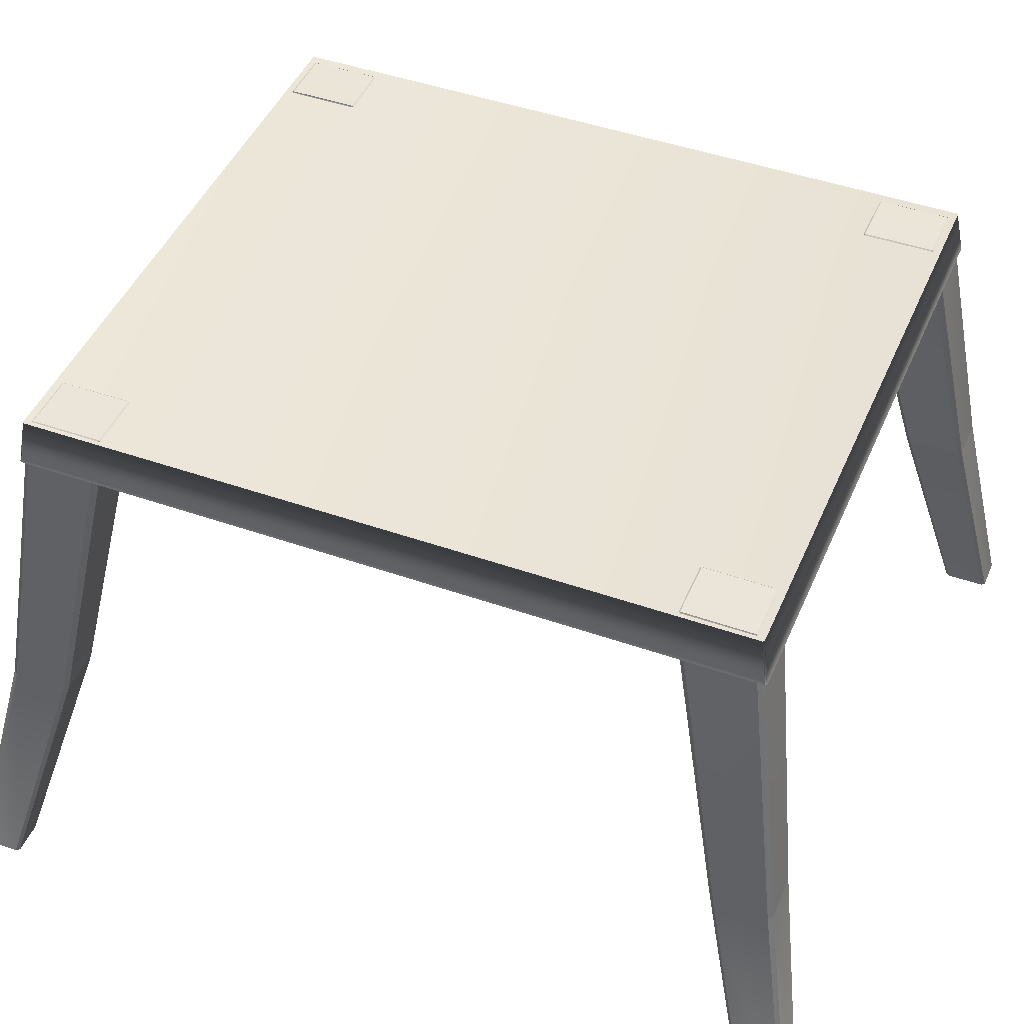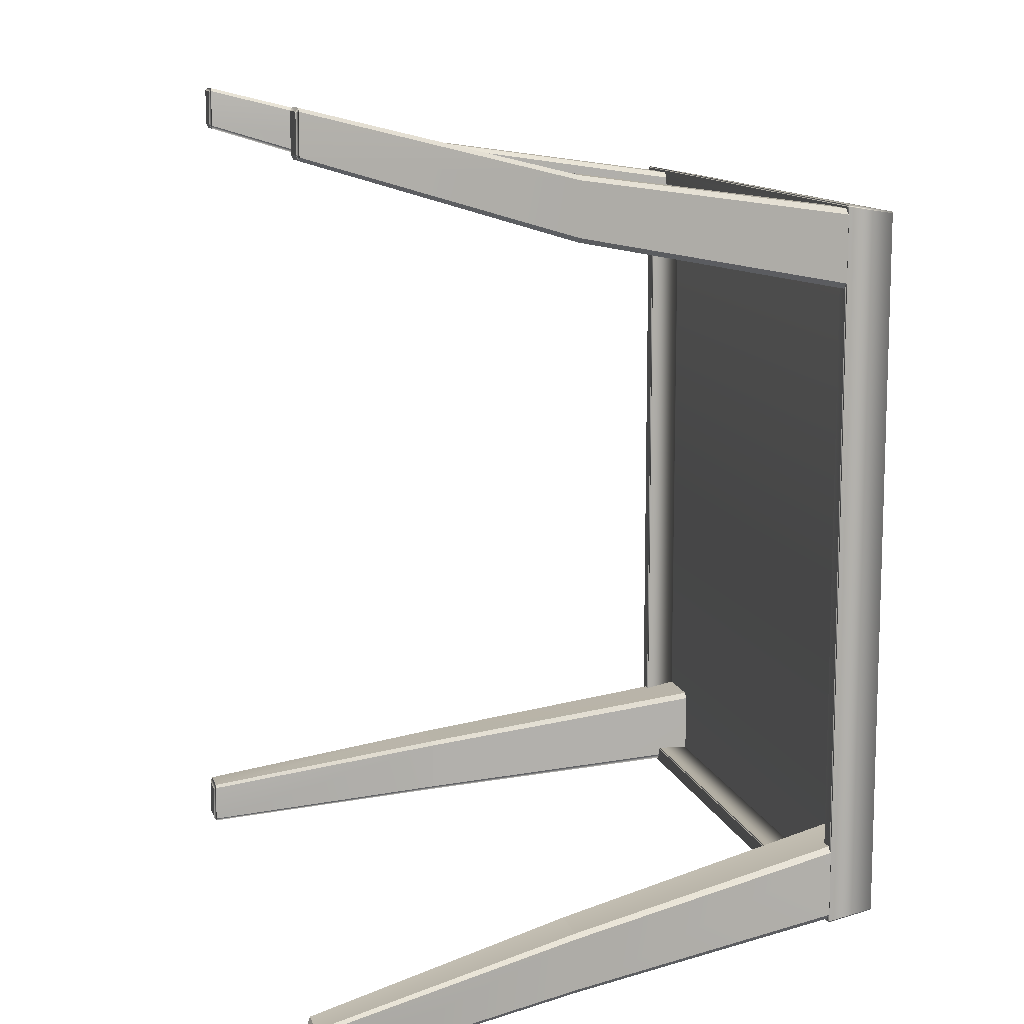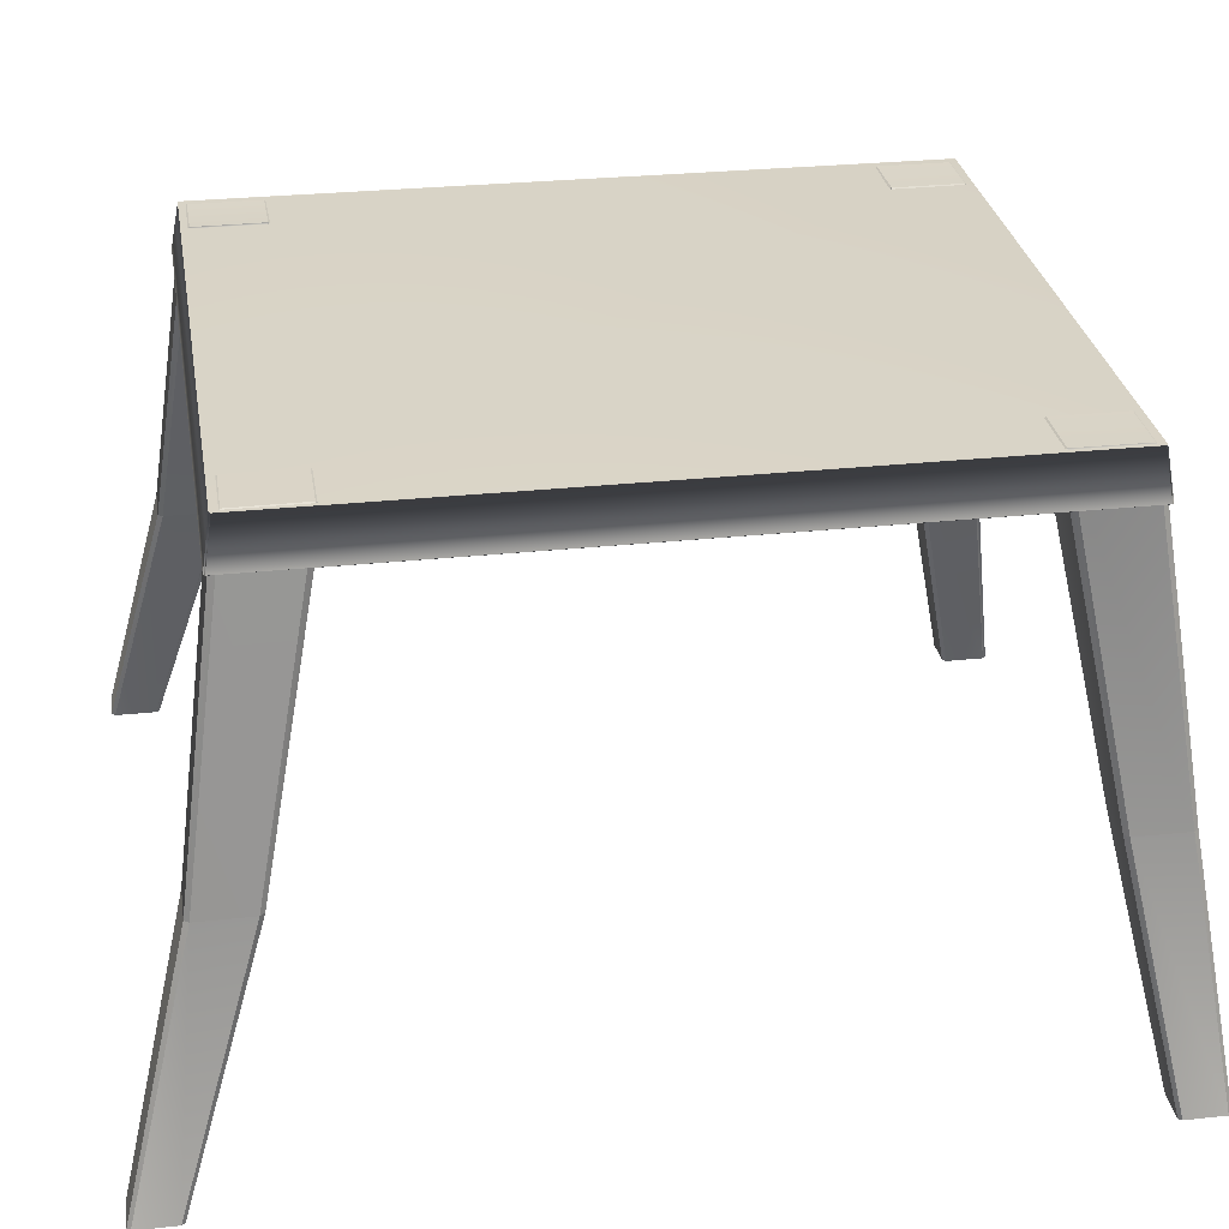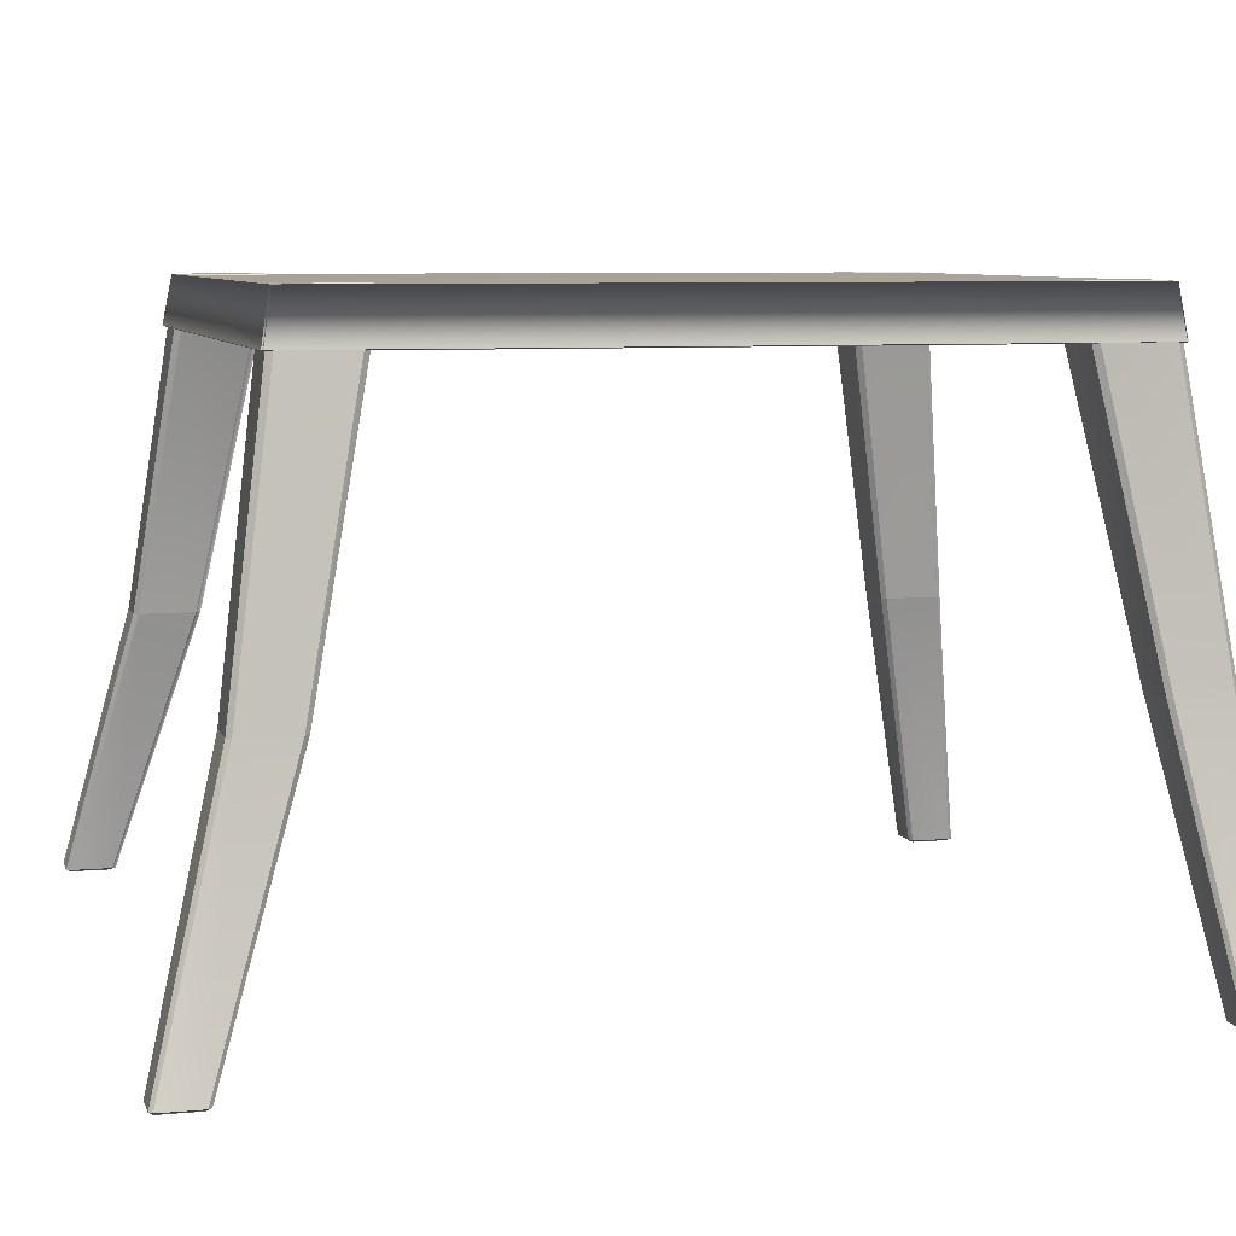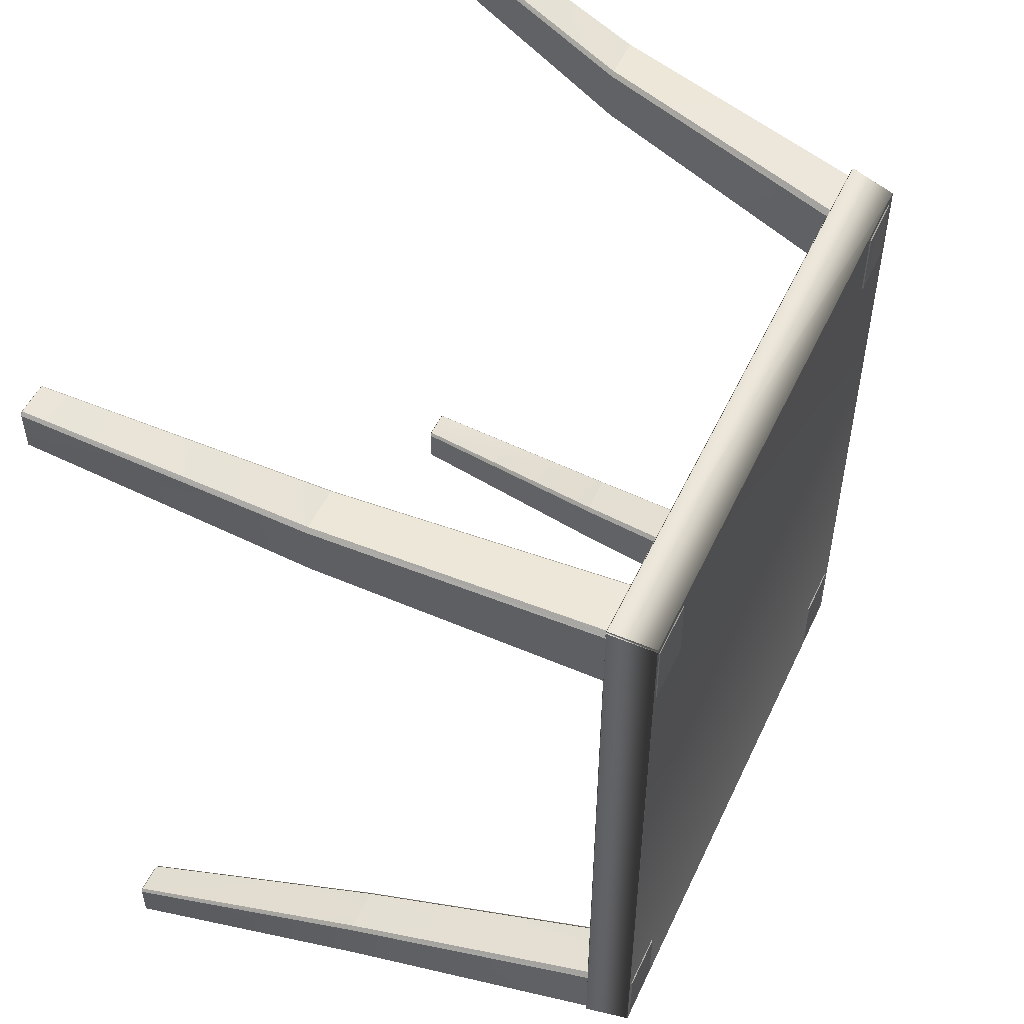
<metadata>
{"format":"obj","ext":"obj","renderer":"f3d","projection":"perspective","resolution":1024,"background":"white","views":[{"elev":45.0,"azim":-67.7,"up":"+Z"},{"elev":11.3,"azim":-104.2,"up":"+Y"},{"elev":28.8,"azim":-99.0,"up":"+Z"},{"elev":7.2,"azim":-104.5,"up":"+Z"},{"elev":51.8,"azim":-65.3,"up":"+Y"}]}
</metadata>
<code>
o ChairmeshChair_311_0_GeomSubset_1
v -0.1824 0.2609 0.3958
v -0.01371 0.2677 0.3917
v -0.0134 0.2821 0.3925
v -0.1831 0.2829 0.4
v -0.1835 0.2921 0.3993
v -0.01311 0.2912 0.3908
v -0.01387 0.2565 0.3837
v -0.1751 0.2451 0.3847
v 0.1593 0.2828 0.3986
v 0.1573 0.2836 0.4017
v 0.1559 0.2616 0.397
v 0.1579 0.2609 0.3938
v 0.1581 0.2928 0.4011
v 0.1717 0.2334 0.1912
v 0.1711 0.2059 0.1956
v 0.1699 0.246 0.1894
v 0.15 0.2452 0.3832
v 0.1483 0.2458 0.3855
v 0.163 0.1894 0.1984
v -0.2117 0.1976 -0.04398
v -0.2094 0.1896 -0.07255
v -0.2063 0.1886 -0.02546
v -0.2086 0.1892 -0.02244
v -0.1999 0.1728 -0.009657
v -0.198 0.1723 -0.01219
v -0.1568 0.1408 0.01785
v -0.15 0.1785 0.2002
v -0.01386 0.1479 0.01805
v -0.0139 0.1753 0.2019
v -0.1908 0.1892 0.1984
v -0.1391 0.2215 0.359
v -0.1768 0.2444 0.3823
v -0.014 0.247 0.1884
v 0.1835 0.2047 -0.0728
v -0.01431 0.2049 -0.07032
v 0.1293 0.1411 0.01785
v 0.1222 0.1788 0.2002
v 0.1706 0.1728 -0.01229
v 0.1725 0.1733 -0.009757
v -0.0139 0.1729 -0.01156
v 0.1814 0.1897 -0.02258
v 0.1791 0.1891 -0.0256
v -0.01394 0.1891 -0.02434
v -0.01413 0.1902 -0.07063
v 0.1827 0.1901 -0.07274
v 0.185 0.1981 -0.04418
v -0.2099 0.2042 -0.07259
v -0.199 0.2334 0.1907
v -0.1987 0.206 0.1955
v -0.1851 0.2821 0.3968
v -0.197 0.246 0.1887
v -0.1844 0.2601 0.3926
v 0.112 0.2217 0.3599
v -0.01389 0.2325 0.3532
v -0.2129 0.1922 -0.02597
v -0.01366 0.1919 -0.03673
v -0.01327 0.1924 -0.05952
v -0.2138 0.1934 -0.06061
v -0.2143 0.1913 -0.07637
v -0.0129 0.19 -0.07511
v -0.01388 0.1999 -0.0307
v -0.2044 0.1788 -0.02003
v 0.1908 0.1926 -0.06033
v 0.1884 0.1955 -0.06031
v 0.1867 0.1939 -0.02588
v 0.1891 0.191 -0.0259
v 0.1894 0.1935 -0.07598
v 0.188 -0.02972 -0.05985
v 0.1873 -0.03012 -0.02555
v 0.1903 -0.2519 -0.06043
v 0.1861 -0.02943 -0.07548
v 0.1887 -0.2526 -0.07615
v 0.1879 -0.2547 -0.06042
v 0.1888 -0.2506 -0.02586
v 0.1796 -0.2409 -0.004923
v 0.1776 -0.2433 -0.004921
v 0.1865 -0.2534 -0.02585
v 0.1785 -0.03021 -0.004947
v 0.1797 0.1778 -0.02
v -0.2155 -0.2523 -0.0605
v -0.2132 -0.2552 -0.0605
v -0.2123 -0.2539 -0.02589
v -0.2147 -0.2511 -0.02589
v -0.2137 -0.253 -0.07623
v -0.2145 -0.03075 -0.06062
v -0.2142 -0.03083 -0.02623
v -0.2161 0.1906 -0.06063
v -0.2123 -0.03061 -0.07628
v -0.2153 0.1893 -0.02598
v -0.2057 -0.2414 -0.004971
v -0.2038 -0.2438 -0.004981
v -0.2063 0.1764 -0.02003
v -0.2056 -0.03081 -0.005233
v -0.01359 -0.03051 -0.07712
v -0.01363 -0.2506 -0.07612
v -0.0136 -0.03051 0.01978
v -0.01334 -0.1938 0.007985
v 0.1348 -0.1938 0.008613
v 0.1342 -0.03028 0.008043
v -0.01327 -0.2429 -0.005184
v -0.1613 -0.1943 0.008427
v -0.01388 0.1552 0.005562
v 0.1349 0.1382 0.01477
v 0.1777 0.1802 -0.01999
v -0.01326 -0.2525 -0.02591
v -0.01346 -0.2531 -0.0604
v -0.1614 -0.03075 0.007985
v -0.1618 0.1371 0.01433
v 0.1744 -0.2734 -0.26
v 0.2161 -0.2986 -0.4127
v 0.2352 -0.2985 -0.4127
v 0.2006 -0.2735 -0.2601
v 0.1304 -0.2468 -0.07342
v 0.1633 -0.2469 -0.07357
v 0.1627 -0.2032 -0.07135
v 0.1298 -0.2031 -0.07122
v 0.1301 -0.2431 -0.07136
v 0.1629 -0.2432 -0.0715
v 0.1692 -0.2471 -0.07187
v 0.174 -0.2515 -0.09941
v 0.1751 0.1734 -0.09919
v 0.1698 0.1685 -0.07175
v 0.1743 0.1735 -0.09974
v 0.1732 -0.2516 -0.09996
v -0.1585 -0.2035 -0.07138
v -0.1913 -0.2036 -0.07145
v -0.1913 -0.2436 -0.0716
v -0.1585 -0.2435 -0.07152
v -0.1591 0.1626 -0.07153
v -0.1918 0.1626 -0.07161
v -0.1917 0.1226 -0.07147
v -0.1589 0.1226 -0.0714
v 0.1637 0.1647 -0.07139
v 0.1308 0.1645 -0.07122
v 0.1307 0.1245 -0.07105
v 0.1636 0.1247 -0.07121
v -0.1871 -0.2378 -0.2608
v -0.2132 -0.2722 -0.4144
v -0.2322 -0.2722 -0.4144
v -0.2131 -0.2379 -0.2609
v -0.1587 -0.2004 -0.07342
v -0.1915 -0.2005 -0.0735
v 0.1631 -0.2001 -0.07339
v 0.1659 -0.2035 -0.07341
v 0.1661 -0.2435 -0.07357
v 0.1284 0.1649 -0.07325
v 0.1312 0.1683 -0.07327
v 0.1669 0.1651 -0.07345
v 0.1641 0.1685 -0.07345
v -0.1919 0.1195 -0.07351
v -0.1947 0.1229 -0.07352
v -0.192 0.1662 -0.07368
v -0.1948 0.1629 -0.07367
v -0.156 -0.2437 -0.07357
v -0.1587 -0.2471 -0.07359
v -0.1559 -0.2038 -0.07343
v -0.1942 -0.2439 -0.07366
v -0.1915 -0.2472 -0.07367
v 0.164 0.1217 -0.07324
v 0.1668 0.1251 -0.07327
v -0.1942 -0.2039 -0.07351
v -0.2153 -0.2405 -0.2609
v -0.2338 -0.2741 -0.4144
v 0.1283 0.1248 -0.07307
v 0.1311 0.1215 -0.07307
v 0.1274 -0.2034 -0.07325
v 0.1301 -0.2 -0.07325
v 0.1276 -0.2434 -0.0734
v -0.1565 0.1629 -0.07359
v -0.1593 0.1662 -0.0736
v -0.1856 0.1889 -0.2614
v -0.1878 0.1915 -0.2614
v -0.2124 0.2267 -0.4153
v -0.214 0.2287 -0.4153
v -0.1564 0.1229 -0.07344
v -0.1591 0.1195 -0.07344
v 0.2006 0.1931 -0.2556
v 0.2344 0.2296 -0.404
v 0.215 0.2295 -0.404
v 0.1743 0.1929 -0.2555
v 0.2165 0.2275 -0.4053
v 0.2337 0.2276 -0.4053
v -0.2131 -0.274 -0.261
v -0.2321 -0.2992 -0.4144
v -0.2131 -0.2992 -0.4144
v -0.1871 -0.2739 -0.2609
v -0.2145 -0.2972 -0.4158
v -0.2312 -0.2972 -0.4158
v 0.2176 -0.2965 -0.4141
v 0.2172 -0.2961 -0.4141
v 0.2172 -0.2746 -0.4141
v 0.2176 -0.2741 -0.4141
v 0.2344 -0.2965 -0.4141
v 0.2344 -0.2741 -0.4141
v 0.2348 -0.2746 -0.4141
v 0.2348 -0.296 -0.4141
v 0.2161 -0.2714 -0.4127
v 0.2145 -0.2734 -0.4127
v 0.2145 -0.2966 -0.4127
v 0.2352 -0.2714 -0.4127
v 0.2368 -0.2734 -0.4127
v 0.2004 -0.2373 -0.26
v 0.1743 -0.2373 -0.2599
v 0.2028 0.1593 -0.2555
v 0.2361 0.204 -0.404
v 0.2361 0.2276 -0.404
v 0.2028 0.1905 -0.2556
v 0.2028 -0.2709 -0.2601
v 0.2368 -0.2966 -0.4127
v -0.2137 0.1555 -0.2613
v -0.2329 0.2016 -0.4153
v -0.2139 0.2017 -0.4153
v -0.1877 0.1555 -0.2613
v 0.1721 0.1903 -0.2555
v 0.2134 0.2275 -0.404
v 0.2134 0.2039 -0.404
v 0.172 0.1592 -0.2554
v 0.2026 -0.2399 -0.26
v -0.2153 -0.2714 -0.261
v -0.2337 -0.2973 -0.4144
v -0.2316 -0.2967 -0.4158
v -0.2317 -0.2753 -0.4158
v -0.1855 0.1581 -0.2613
v -0.2123 0.2036 -0.4153
v 0.1656 0.1648 -0.09974
v 0.1646 -0.243 -0.09996
v 0.1647 0.163 -0.0992
v 0.1638 0.1639 -0.0992
v 0.1637 -0.2412 -0.09941
v 0.1628 -0.2421 -0.09941
v -0.1964 -0.2519 -0.1001
v -0.1878 -0.2433 -0.1001
v -0.186 -0.2424 -0.08155
v -0.1869 -0.2415 -0.08155
v -0.1874 0.1605 -0.08157
v -0.1865 0.1614 -0.08157
v 0.1627 -0.2421 -0.08143
v 0.1638 0.1639 -0.08122
v 0.1636 -0.2412 -0.08143
v 0.1647 0.163 -0.08122
v -0.1949 0.1665 -0.07197
v -0.1978 0.1708 -0.09956
v -0.1972 -0.2518 -0.09953
v -0.1943 -0.2475 -0.07196
v -0.1934 -0.2484 -0.07196
v -0.1963 -0.2527 -0.09954
v -0.1969 0.1717 -0.09956
v -0.197 0.1709 -0.1001
v -0.194 0.1674 -0.07197
v 0.1731 -0.2524 -0.09941
v 0.1683 -0.248 -0.07187
v 0.1689 0.1694 -0.07175
v -0.2313 -0.2749 -0.4158
v -0.2145 -0.2748 -0.4158
v -0.2141 -0.2753 -0.4158
v -0.2141 -0.2967 -0.4158
v -0.2115 -0.2972 -0.4144
v -0.2116 -0.2741 -0.4144
v -0.1849 -0.2713 -0.2609
v -0.1849 -0.2404 -0.2608
v -0.216 0.1889 -0.2614
v -0.2345 0.2267 -0.4153
v -0.2345 0.2036 -0.4153
v -0.2159 0.1581 -0.2613
v -0.2324 0.2048 -0.4167
v -0.2324 0.2261 -0.4167
v 0.1722 -0.2708 -0.26
v 0.1721 -0.2399 -0.2599
v -0.232 0.2043 -0.4167
v -0.232 0.2266 -0.4167
v -0.2153 0.2266 -0.4167
v -0.2153 0.2043 -0.4167
v -0.2149 0.2048 -0.4167
v -0.2149 0.2262 -0.4167
v -0.2329 0.2286 -0.4153
v -0.2138 0.1915 -0.2614
v 0.1742 0.1566 -0.2554
v 0.2151 0.2019 -0.404
v 0.2345 0.202 -0.404
v 0.2006 0.1567 -0.2555
v 0.2166 0.2046 -0.4053
v 0.2161 0.2051 -0.4053
v 0.2161 0.227 -0.4053
v 0.2337 0.2046 -0.4053
v 0.2341 0.227 -0.4053
v 0.2342 0.2051 -0.4053
v 0.1742 0.1743 -0.09919
v -0.186 -0.2424 -0.09952
v -0.1874 0.1605 -0.09955
v -0.1869 -0.2415 -0.09953
v -0.1883 0.1623 -0.1001
v -0.1865 0.1614 -0.09955
f 109 111 110
f 109 112 111
f 113 112 109
f 113 114 112
f 115 117 116
f 115 118 117
f 119 121 120
f 119 122 121
f 123 120 121
f 123 124 120
f 125 127 126
f 125 128 127
f 129 131 130
f 129 132 131
f 133 135 134
f 133 136 135
f 137 139 138
f 137 140 139
f 141 140 137
f 141 142 140
f 143 144 115
f 114 118 145
f 146 147 134
f 148 133 149
f 150 151 131
f 152 130 153
f 154 155 128
f 156 154 128
f 156 128 125
f 157 127 158
f 159 136 160
f 142 126 161
f 161 140 142
f 161 162 140
f 162 139 140
f 162 163 139
f 164 135 165
f 166 167 116
f 116 168 166
f 116 117 168
f 168 117 113
f 169 129 170
f 170 171 169
f 170 172 171
f 172 173 171
f 172 174 173
f 175 176 132
f 156 125 141
f 177 179 178
f 177 180 179
f 181 178 179
f 181 182 178
f 149 180 177
f 149 147 180
f 183 185 184
f 183 186 185
f 187 184 185
f 187 188 184
f 158 186 183
f 158 155 186
f 189 191 190
f 191 189 192
f 192 189 193
f 192 193 194
f 194 193 195
f 195 193 196
f 197 191 192
f 197 198 191
f 190 191 198
f 190 198 199
f 189 190 199
f 189 199 110
f 192 200 197
f 192 194 200
f 201 200 194
f 201 194 195
f 202 197 200
f 202 203 197
f 143 203 202
f 143 167 203
f 204 206 205
f 204 207 206
f 160 207 204
f 160 148 207
f 148 160 136
f 148 136 133
f 112 145 208
f 112 114 145
f 111 112 208
f 111 208 209
f 210 212 211
f 210 213 212
f 150 213 210
f 150 176 213
f 214 216 215
f 214 217 216
f 146 217 214
f 146 164 217
f 134 164 146
f 134 135 164
f 144 118 115
f 144 145 118
f 145 144 218
f 145 218 208
f 208 218 201
f 208 201 209
f 147 133 134
f 147 149 133
f 151 130 131
f 151 153 130
f 155 127 128
f 155 158 127
f 157 126 127
f 157 161 126
f 161 157 219
f 161 219 162
f 162 219 220
f 162 220 163
f 221 163 220
f 221 222 163
f 135 159 165
f 135 136 159
f 167 115 116
f 167 143 115
f 152 129 130
f 152 170 129
f 114 117 118
f 114 113 117
f 131 176 150
f 131 132 176
f 142 125 126
f 142 141 125
f 169 132 129
f 169 175 132
f 175 169 171
f 175 171 223
f 223 171 173
f 223 173 224
f 225 124 123
f 225 226 124
f 227 226 225
f 227 225 228
f 227 229 226
f 230 226 229
f 226 231 124
f 226 232 231
f 233 235 234
f 235 233 236
f 236 233 237
f 236 237 238
f 238 237 239
f 238 239 240
f 241 243 242
f 241 244 243
f 243 244 245
f 243 245 246
f 243 246 231
f 231 242 243
f 241 242 247
f 247 242 248
f 231 248 242
f 241 247 249
f 245 250 246
f 245 251 250
f 241 245 244
f 245 241 249
f 245 249 251
f 251 249 252
f 251 252 119
f 119 252 122
f 219 158 183
f 219 157 158
f 220 219 183
f 220 183 184
f 188 222 221
f 222 188 253
f 253 188 187
f 253 187 254
f 254 187 255
f 255 187 256
f 220 188 221
f 220 184 188
f 185 256 187
f 185 257 256
f 255 256 257
f 255 257 258
f 254 255 258
f 254 258 138
f 253 254 138
f 222 253 139
f 253 138 139
f 222 139 163
f 186 154 259
f 186 155 154
f 185 186 259
f 185 259 257
f 259 258 257
f 259 260 258
f 154 260 259
f 154 156 260
f 137 258 260
f 137 138 258
f 141 137 260
f 141 260 156
f 261 263 262
f 261 264 263
f 265 262 263
f 265 266 262
f 153 264 261
f 153 151 264
f 218 143 202
f 218 144 143
f 201 218 202
f 201 202 200
f 109 199 267
f 109 110 199
f 113 109 267
f 113 267 168
f 268 199 198
f 268 267 199
f 166 267 268
f 166 168 267
f 203 166 268
f 203 167 166
f 197 203 268
f 197 268 198
f 213 175 223
f 213 176 175
f 212 213 223
f 212 223 224
f 269 266 265
f 266 269 270
f 270 269 271
f 271 269 272
f 271 272 273
f 271 273 274
f 271 274 173
f 271 173 174
f 274 224 173
f 274 273 224
f 212 224 273
f 212 273 272
f 272 211 212
f 272 269 211
f 269 263 211
f 269 265 263
f 266 275 262
f 266 270 275
f 172 275 174
f 172 276 275
f 170 276 172
f 170 152 276
f 210 263 264
f 210 211 263
f 150 210 264
f 150 264 151
f 261 275 276
f 261 262 275
f 153 261 276
f 153 276 152
f 277 279 278
f 277 280 279
f 165 280 277
f 165 159 280
f 281 283 282
f 283 281 181
f 181 281 284
f 181 284 182
f 182 284 285
f 285 284 286
f 206 182 285
f 206 178 182
f 283 181 179
f 283 179 215
f 282 283 215
f 282 215 216
f 216 281 282
f 216 278 281
f 284 281 278
f 284 278 279
f 286 284 279
f 286 279 205
f 214 179 180
f 214 215 179
f 146 214 180
f 146 180 147
f 204 279 280
f 204 205 279
f 160 204 280
f 160 280 159
f 207 149 177
f 207 148 149
f 206 207 177
f 206 177 178
f 217 165 277
f 217 164 165
f 216 217 277
f 216 277 278
f 229 240 239
f 229 227 240
f 252 247 287
f 252 249 247
f 121 252 287
f 121 287 123
f 121 122 252
f 288 237 233
f 288 230 237
f 289 234 235
f 289 290 234
f 290 289 291
f 290 291 232
f 234 290 288
f 234 288 233
f 289 235 236
f 289 236 292
f 228 236 238
f 228 292 236
f 228 238 240
f 228 240 227
f 291 123 248
f 291 225 123
f 232 291 248
f 232 248 231
f 292 225 291
f 289 292 291
f 292 228 225
f 288 290 232
f 250 120 124
f 124 246 250
f 124 231 246
f 119 120 250
f 119 250 251
f 248 287 247
f 248 123 287
f 230 232 226
f 230 288 232
f 237 230 229
f 237 229 239
f 111 196 193
f 111 209 196
f 195 209 201
f 195 196 209
f 193 110 111
f 193 189 110
f 270 174 275
f 270 271 174
f 285 205 206
f 285 286 205

</code>
